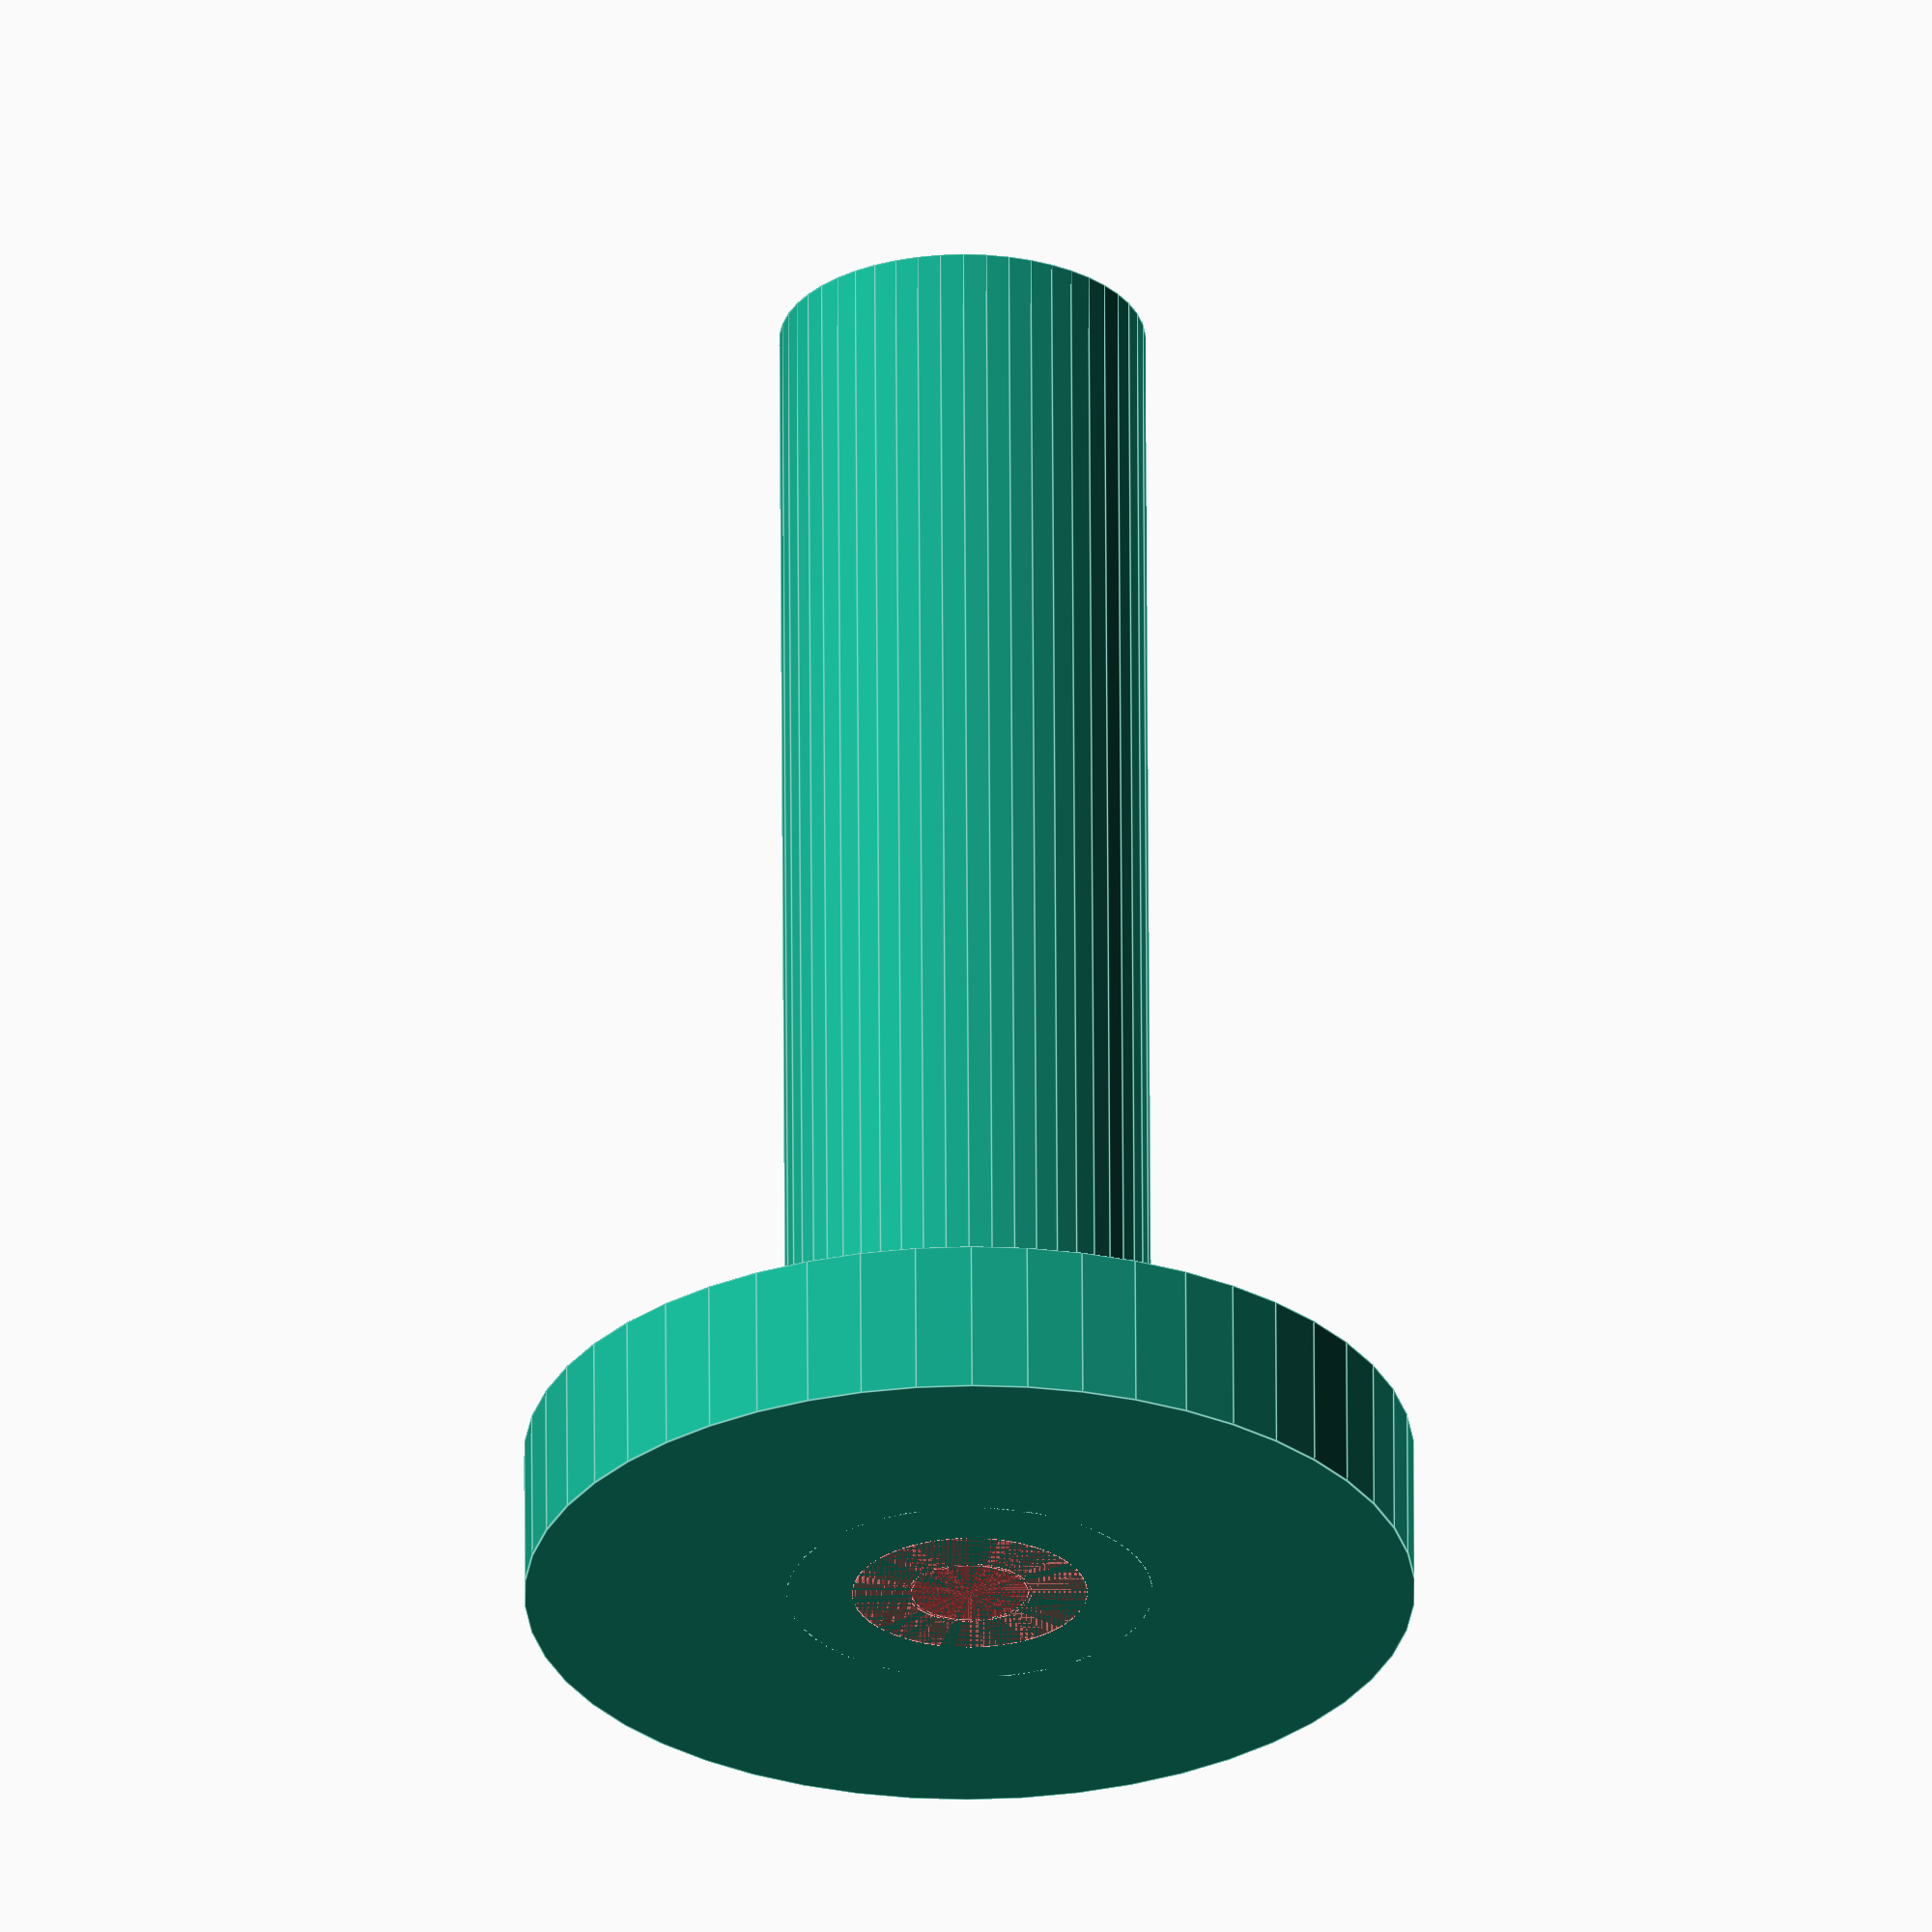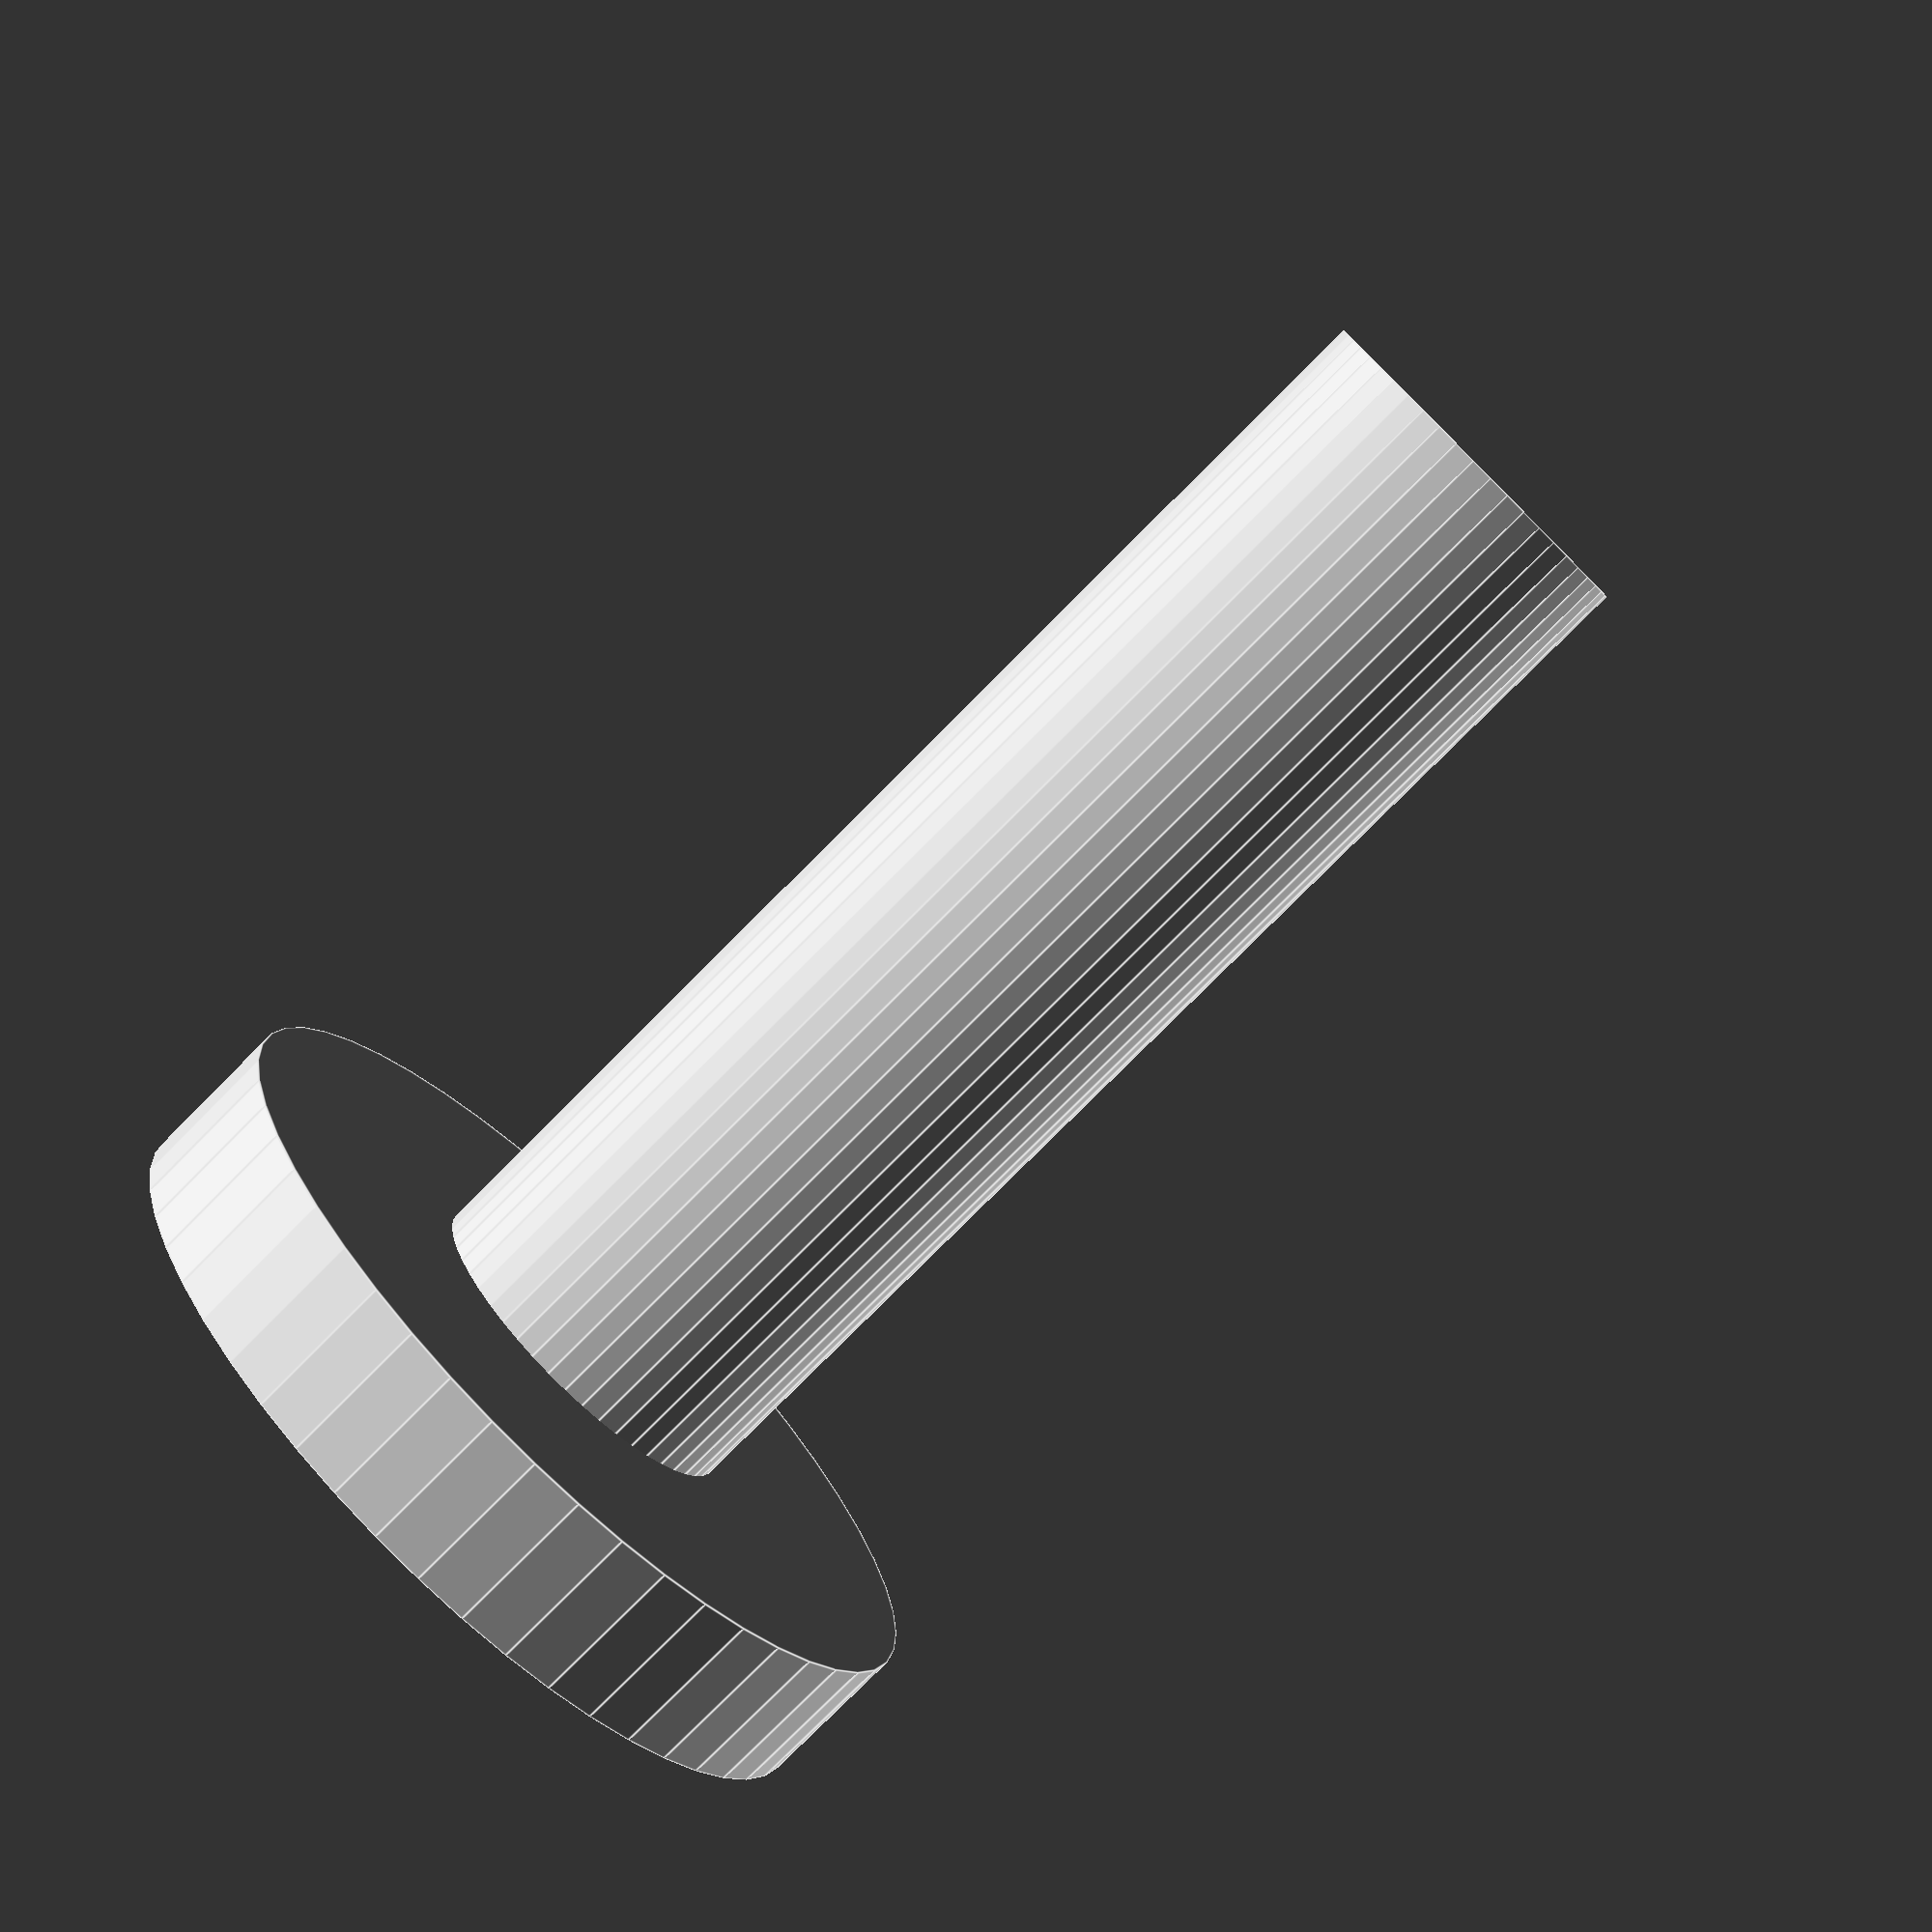
<openscad>
$fn = 50;


difference() {
	union() {
		translate(v = [0, 0, -54.0000000000]) {
			cylinder(h = 54, r = 7.0000000000);
		}
		translate(v = [0, 0, -6.0000000000]) {
			cylinder(h = 6, r = 17.0000000000);
		}
	}
	union() {
		translate(v = [0, 0, 0]) {
			rotate(a = [0, 0, 0]) {
				difference() {
					union() {
						#translate(v = [0, 0, -54.0000000000]) {
							cylinder(h = 54, r = 2.2500000000);
						}
						#translate(v = [0, 0, -4.2000000000]) {
							cylinder(h = 4.2000000000, r = 7.0000000000, r1 = 2.3750000000, r2 = 4.5000000000);
						}
						#translate(v = [0, 0, -54.0000000000]) {
							cylinder(h = 54, r = 2.3750000000);
						}
						#translate(v = [0, 0, -54.0000000000]) {
							cylinder(h = 54, r = 2.2500000000);
						}
					}
					union();
				}
			}
		}
	}
}
</openscad>
<views>
elev=117.7 azim=313.5 roll=180.3 proj=o view=edges
elev=258.5 azim=1.6 roll=44.8 proj=p view=edges
</views>
